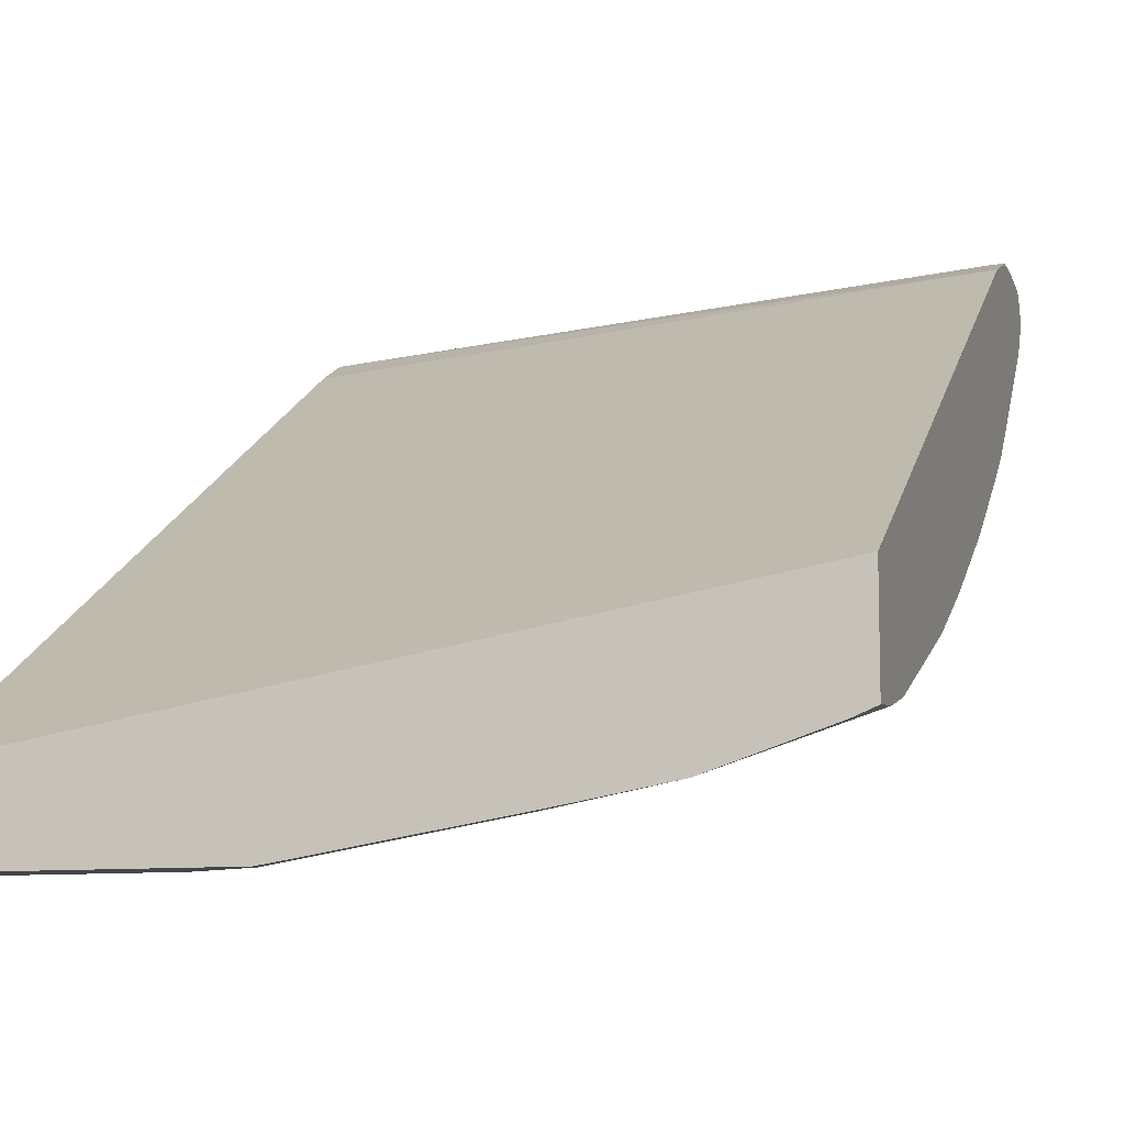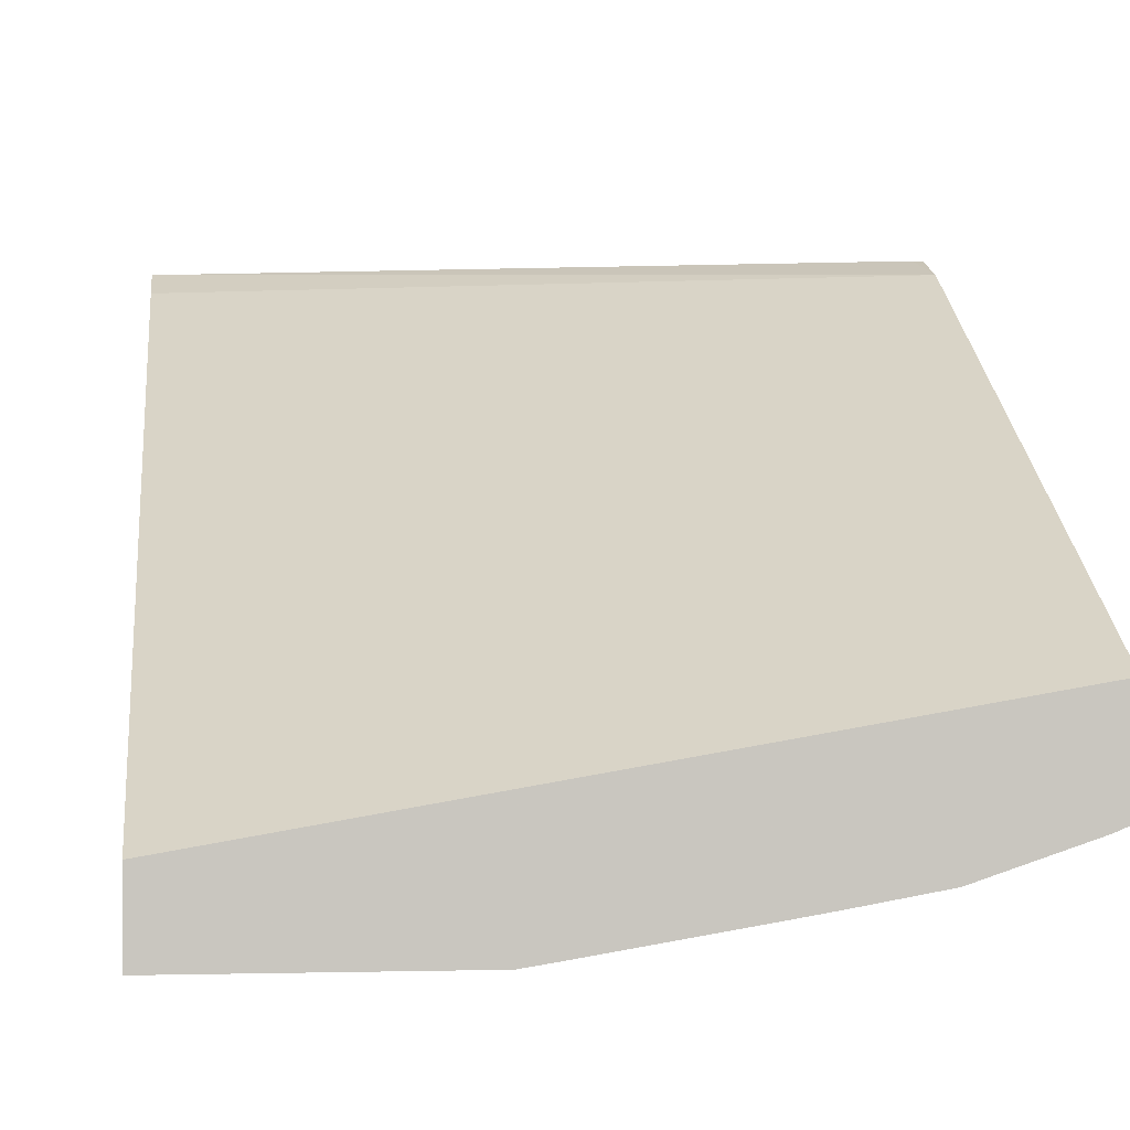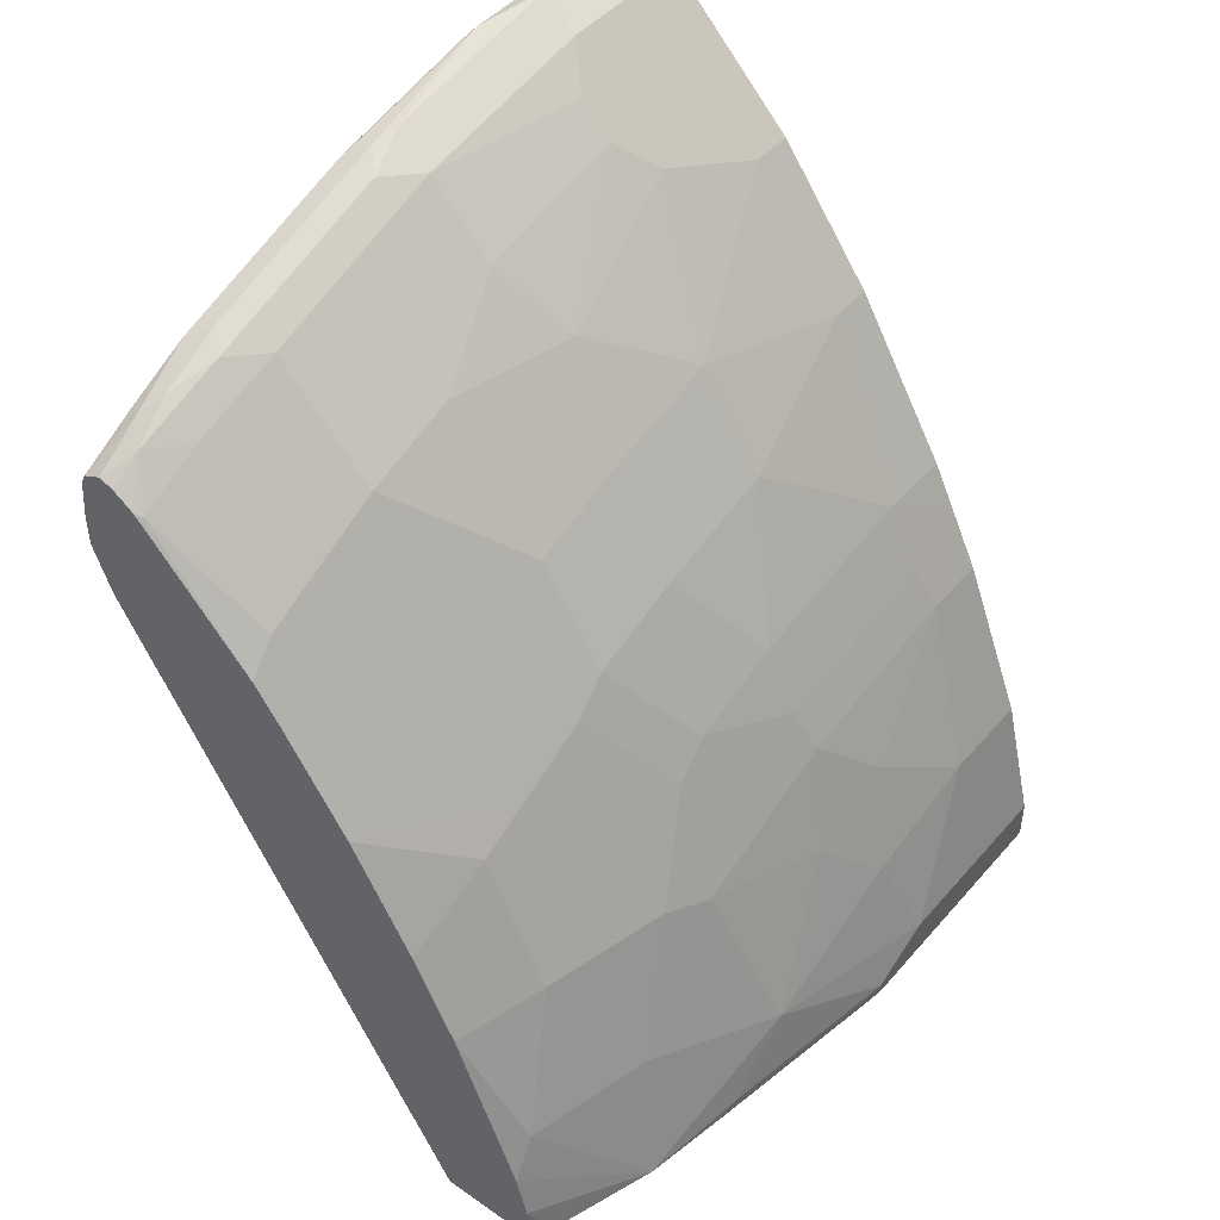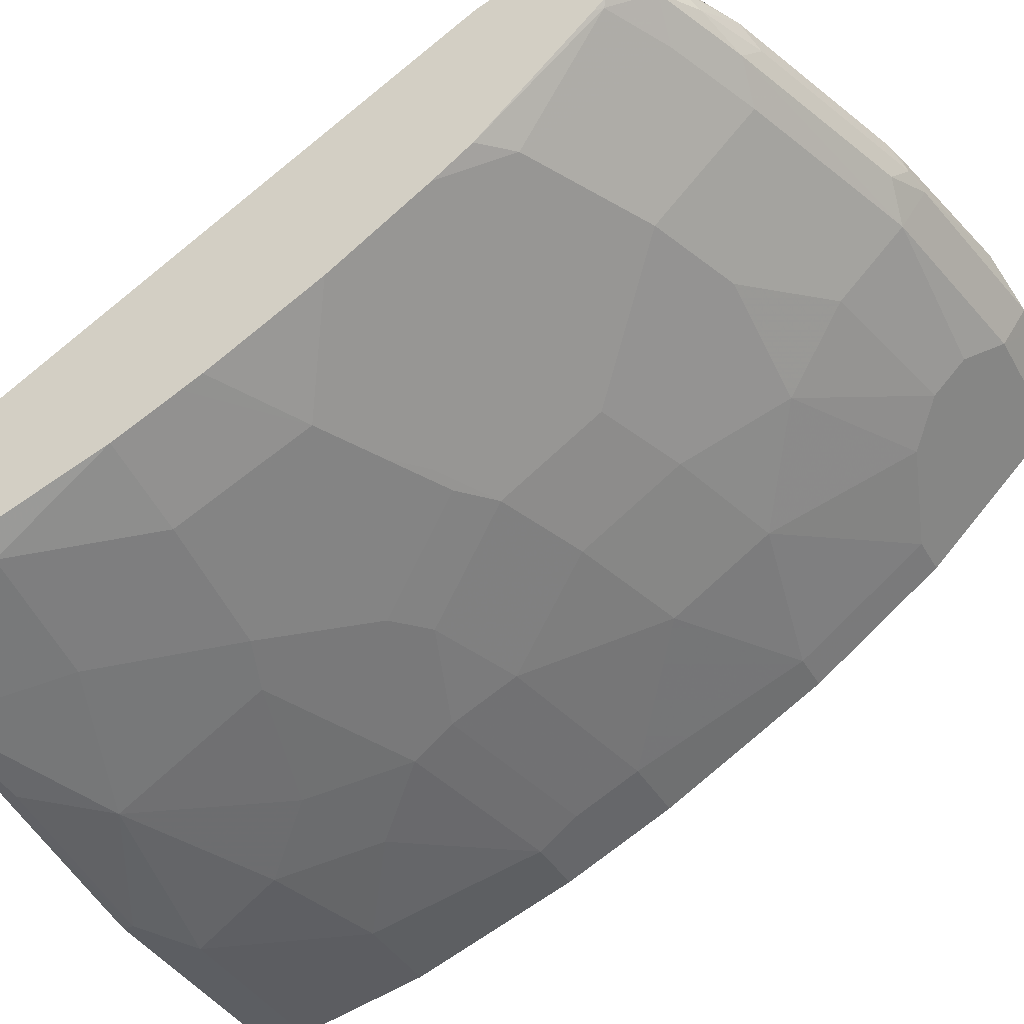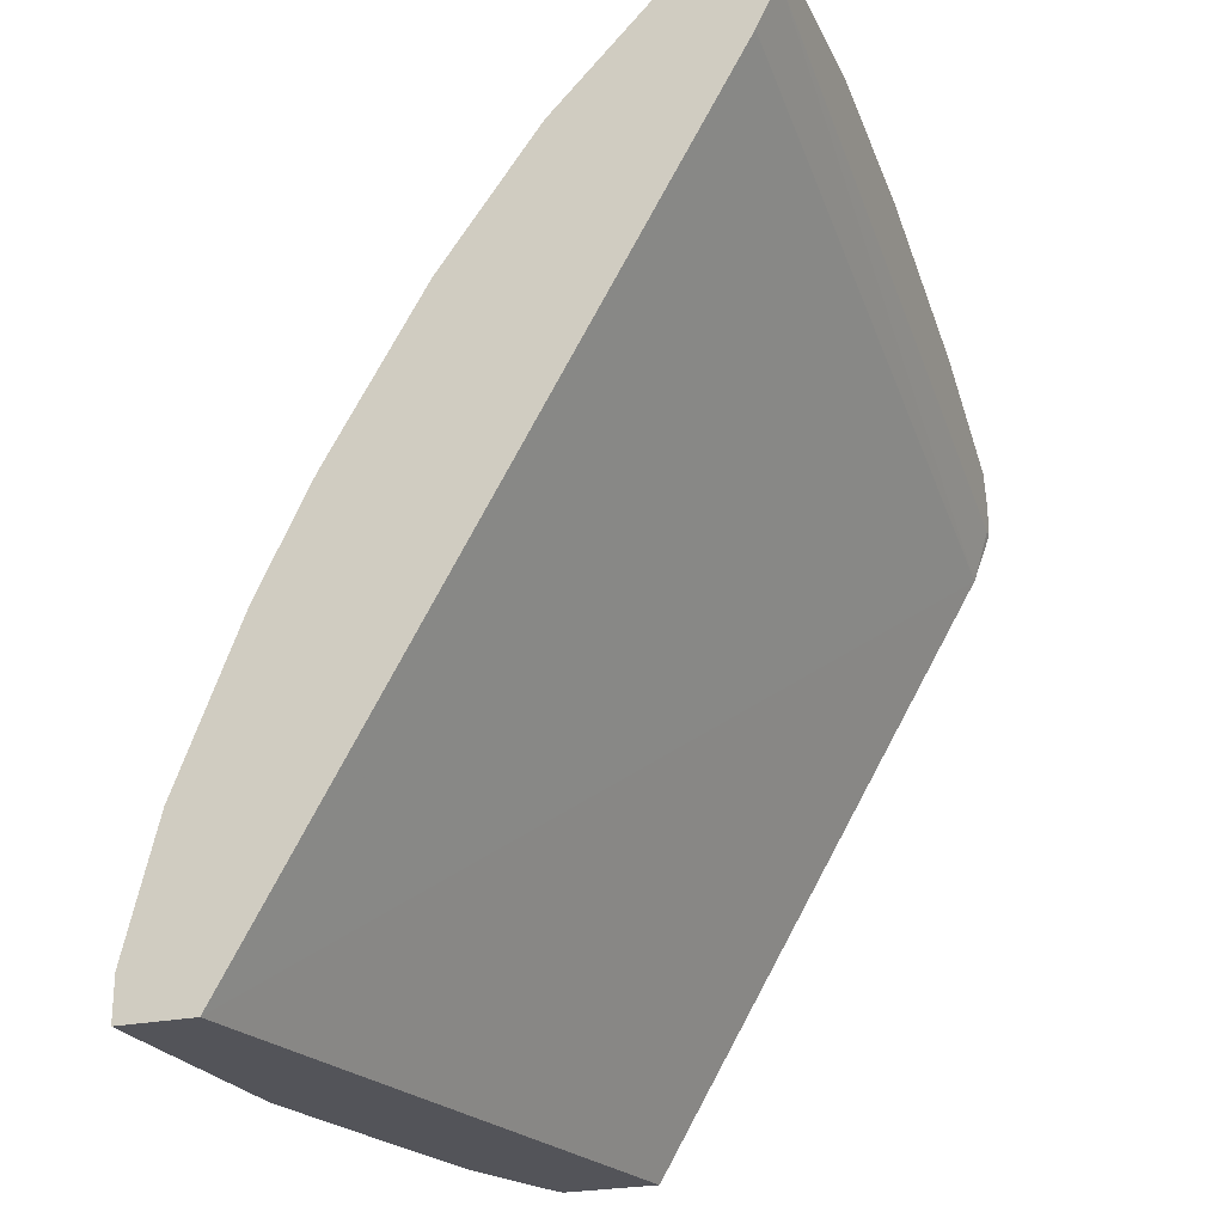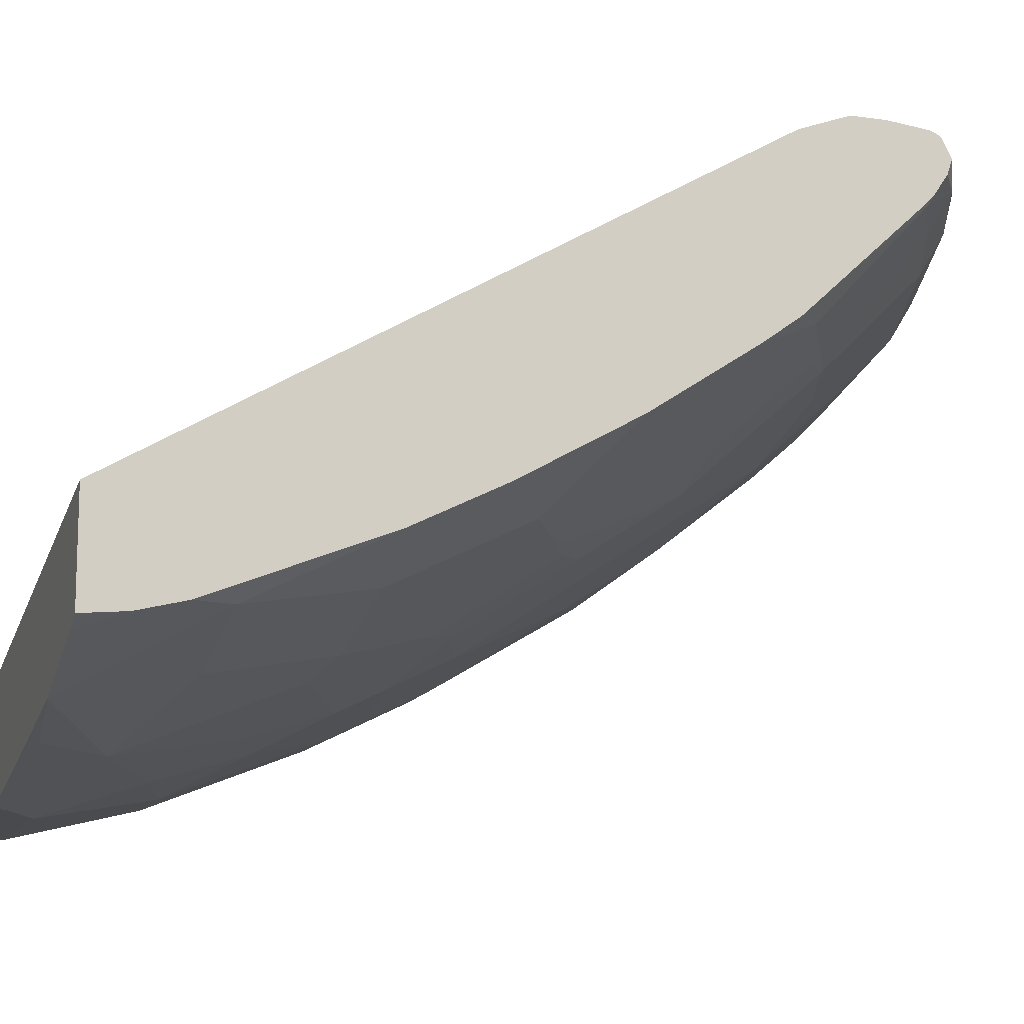
<metadata>
{"format":"obj","ext":"obj","renderer":"f3d","projection":"perspective","resolution":1024,"background":"white","views":[{"elev":-9.6,"azim":-163.3,"up":"+Y"},{"elev":-0.7,"azim":173.3,"up":"+Y"},{"elev":46.4,"azim":-51.6,"up":"+Z"},{"elev":-37.7,"azim":-63.7,"up":"+Y"},{"elev":-23.8,"azim":110.6,"up":"+Z"},{"elev":-12.8,"azim":-107.9,"up":"+Y"}]}
</metadata>
<code>
v -0.4456 0.1705 0.855
v -0.4456 0.1824 0.849
v -0.4456 0.1613 0.8519
v -0.4395 0.1674 0.8581
v -0.3976 0.1674 0.879
v -0.4116 0.1744 0.872
v -0.4456 0.1853 0.8432
v -0.4081 0.1831 0.8685
v -0.4456 0.1561 0.8484
v -0.4255 0.1604 0.865
v -0.3662 0.1569 0.8894
v -0.3523 0.1709 0.8964
v -0.3662 0.1831 0.8894
v -0.4395 0.1884 0.8371
v -0.4456 0.1861 0.8371
v -0.3558 0.1884 0.879
v -0.4456 0.1483 0.8432
v -0.443 0.143 0.8406
v -0.4011 0.143 0.8615
v -0.3418 0.1395 0.8859
v -0.2163 0.1395 0.9278
v -0.2406 0.1569 0.9313
v -0.2267 0.1709 0.9382
v -0.2406 0.1831 0.9313
v -0.4456 0.1884 0.8162
v -0.2302 0.1884 0.9208
v -0.4456 0.1443 0.8393
v -0.4456 0.1404 0.8353
v -0.4456 0.07322 0.7639
v -0.4255 0.0767 0.7813
v -0.3418 0.0767 0.8231
v -0.1117 0.1186 0.9278
v -0.09072 0.1395 0.9487
v -0.2093 0.1674 0.9418
v -0.2163 0.09763 0.8859
v -0.1256 0.1814 0.9557
v -0.2302 0.1814 0.9348
v -0.1361 0.1831 0.9522
v -0.4456 0.1884 0.7953
v -0.1256 0.1884 0.9418
v -0.4456 0.05563 0.7396
v -0.4456 0.01377 0.6768
v -0.3627 -0.02788 0.6558
v -0.3209 -0.02788 0.6767
v -0.3244 0.03136 0.7639
v -0.3662 0.07322 0.8057
v -0.2999 0.03488 0.7813
v -0.2163 0.01395 0.7813
v -0.279 0.0767 0.8441
v -0.1117 0.09763 0.9069
v -0.0001545 0.1395 0.9487
v -0.07677 0.1535 0.9557
v -0.08374 0.1674 0.9626
v -0.1954 0.05581 0.8441
v -0.0001545 0.1813 0.9558
v -0.0001545 0.1814 0.9557
v -0.4395 0.1884 0.7953
v -0.4456 0.177 0.7647
v -0.0001545 0.1884 0.9418
v -0.4456 -0.02704 0.6051
v -0.3871 -0.03136 0.6383
v -0.279 -0.02788 0.6976
v -0.279 0.01395 0.7604
v -0.3453 -0.03136 0.6593
v -0.2163 -0.02788 0.7185
v -0.1326 -0.02788 0.7395
v -0.1326 0.01395 0.8022
v -0.09072 0.0767 0.8859
v -0.0001545 0.1535 0.9557
v -0.0001545 0.0767 0.8859
v -0.0001545 0.1673 0.9626
v -0.0001545 0.1674 0.9626
v -0.0001545 0.1884 0.9208
v -0.0001545 0.1744 0.8929
v -0.0001545 -0.1184 0.391
v -0.4456 -0.04198 0.391
v -0.4456 -0.03356 0.5922
v -0.3871 -0.07322 0.5546
v -0.3034 -0.03136 0.6801
v -0.2371 -0.06974 0.6349
v -0.2616 -0.07322 0.6174
v -0.1744 -0.06974 0.6558
v -0.04886 -0.06974 0.6767
v -0.02793 -0.006949 0.7813
v -0.02793 0.05581 0.865
v -0.0001545 0.05581 0.865
v -0.0001545 -0.1674 0.391
v -0.4456 -0.106 0.391
v -0.4456 -0.05449 0.5503
v -0.3034 -0.09415 0.5546
v -0.429 -0.09415 0.4709
v -0.279 -0.09067 0.5721
v -0.1744 -0.09067 0.6139
v -0.0001545 -0.06974 0.6767
v -0.04886 -0.09067 0.6349
v -0.0001545 -0.08364 0.649
v -0.0001545 -0.006949 0.7813
v -0.0001545 -0.1674 0.4186
v -0.1675 -0.1674 0.391
v -0.4328 -0.1113 0.391
v -0.4456 -0.1034 0.4174
v -0.4456 -0.09635 0.4457
v -0.272 -0.1046 0.5441
v -0.3453 -0.1151 0.4709
v -0.3643 -0.1341 0.391
v -0.1675 -0.1046 0.586
v -0.04188 -0.1046 0.6069
v -0.0001545 -0.1046 0.6069
v -0.0001545 -0.1465 0.5023
v -0.1256 -0.1674 0.4186
v -0.1855 -0.1646 0.391
v -0.1675 -0.1674 0.3977
v -0.4271 -0.1132 0.391
v -0.3139 -0.1256 0.4604
v -0.2511 -0.1465 0.4396
v -0.1884 -0.1256 0.5232
v -0.3111 -0.1436 0.391
v -0.293 -0.1465 0.3977
v -0.1256 -0.1256 0.5441
v -0.06281 -0.1465 0.5023
v -0.1465 -0.1465 0.4814
v -0.2863 -0.1478 0.391
f 62 82 65
f 62 80 82
f 62 81 80
f 62 79 81
f 61 78 90
f 61 90 81
f 61 89 78
f 61 77 89
f 64 81 79
f 60 77 61
f 61 81 64
f 65 82 66
f 75 99 111
f 66 84 67
f 66 82 83
f 67 84 85
f 67 85 68
f 68 85 86
f 68 86 70
f 75 87 99
f 75 111 122
f 75 122 117
f 75 117 105
f 75 105 113
f 75 113 100
f 58 75 76
f 66 83 84
f 58 74 75
f 51 108 109
f 57 73 58
f 48 65 66
f 48 66 67
f 48 67 54
f 48 54 49
f 50 54 68
f 51 70 86
f 51 86 97
f 51 97 94
f 51 94 96
f 51 96 108
f 75 100 88
f 51 109 98
f 51 98 87
f 51 87 75
f 51 75 74
f 51 74 73
f 51 73 59
f 51 59 56
f 51 56 55
f 51 55 72
f 51 72 71
f 51 71 69
f 52 71 53
f 52 69 71
f 53 71 72
f 53 72 55
f 54 67 68
f 58 73 74
f 75 88 76
f 89 102 91
f 78 91 104
f 100 113 101
f 101 113 105
f 101 105 102
f 103 114 115
f 103 115 116
f 103 116 106
f 104 105 114
f 105 117 118
f 105 118 115
f 105 115 114
f 106 116 121
f 106 121 119
f 99 112 111
f 106 119 107
f 107 120 109
f 107 109 108
f 110 115 112
f 110 120 121
f 110 121 115
f 111 112 122
f 112 118 122
f 112 115 118
f 115 121 116
f 117 122 118
f 119 121 120
f 48 62 65
f 107 119 120
f 98 120 110
f 98 109 120
f 96 107 108
f 78 104 90
f 80 81 90
f 80 90 92
f 80 92 93
f 80 93 82
f 82 93 95
f 82 95 83
f 83 94 97
f 83 97 84
f 83 95 96
f 83 96 94
f 84 97 86
f 84 86 85
f 87 98 110
f 87 110 112
f 87 112 99
f 88 100 101
f 90 103 92
f 90 104 114
f 90 114 103
f 91 102 105
f 91 105 104
f 92 103 106
f 92 106 93
f 93 106 107
f 93 107 95
f 95 107 96
f 78 89 91
f 48 63 62
f 19 31 20
f 45 47 46
f 5 12 13
f 5 13 6
f 6 13 8
f 7 14 15
f 7 8 13
f 7 13 16
f 7 16 14
f 9 17 10
f 10 17 18
f 10 18 19
f 10 19 11
f 11 19 20
f 5 11 12
f 11 20 21
f 11 22 23
f 11 23 12
f 12 23 24
f 12 24 13
f 13 24 26
f 13 26 16
f 14 25 15
f 14 16 26
f 14 26 40
f 14 40 59
f 14 59 73
f 14 73 57
f 11 21 22
f 5 10 11
f 4 10 5
f 3 10 4
f 1 2 7
f 1 7 15
f 1 15 25
f 1 25 39
f 1 39 58
f 1 58 76
f 1 76 88
f 1 88 101
f 1 101 102
f 47 63 48
f 1 89 77
f 1 77 60
f 1 60 42
f 1 42 41
f 1 41 29
f 1 29 28
f 1 28 27
f 1 27 17
f 1 17 9
f 1 9 3
f 1 3 4
f 1 4 5
f 1 5 6
f 1 6 2
f 2 6 8
f 2 8 7
f 3 9 10
f 14 57 39
f 14 39 25
f 1 102 89
f 18 27 28
f 32 50 68
f 32 68 70
f 32 70 51
f 32 51 33
f 33 51 69
f 33 69 52
f 33 52 53
f 33 53 34
f 34 53 36
f 35 49 54
f 35 54 50
f 36 53 55
f 31 49 35
f 36 55 56
f 36 59 40
f 36 40 38
f 39 57 58
f 42 60 61
f 42 61 43
f 43 61 64
f 43 64 44
f 44 63 45
f 44 64 79
f 44 79 62
f 45 63 47
f 17 27 18
f 36 56 59
f 31 48 49
f 44 62 63
f 31 46 47
f 31 47 48
f 18 29 30
f 18 30 19
f 18 28 29
f 20 31 35
f 20 35 21
f 21 32 33
f 21 33 34
f 21 34 22
f 21 35 50
f 21 50 32
f 22 34 23
f 23 34 36
f 19 30 31
f 23 37 24
f 23 36 37
f 30 45 46
f 30 43 44
f 30 42 43
f 30 41 42
f 30 44 45
f 24 40 26
f 24 38 40
f 24 36 38
f 24 37 36
f 29 41 30
f 30 46 31

</code>
